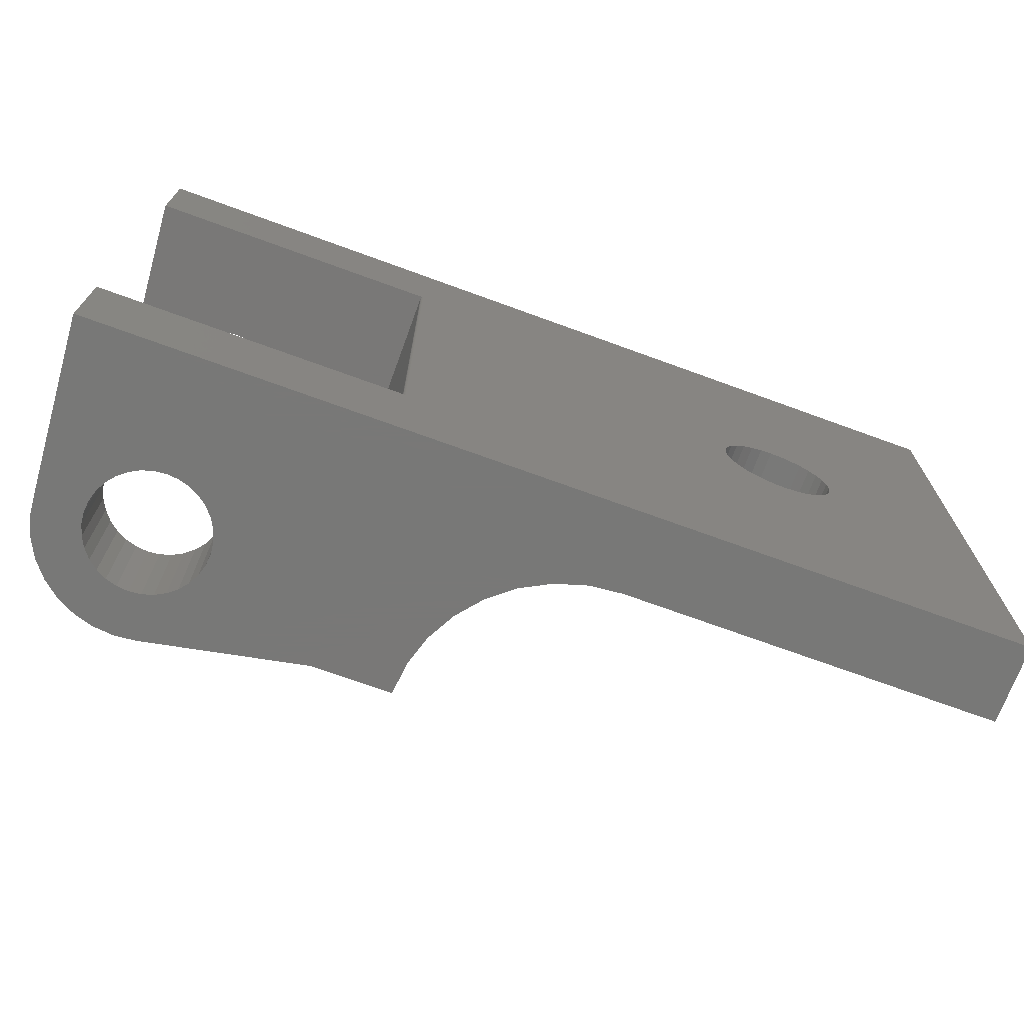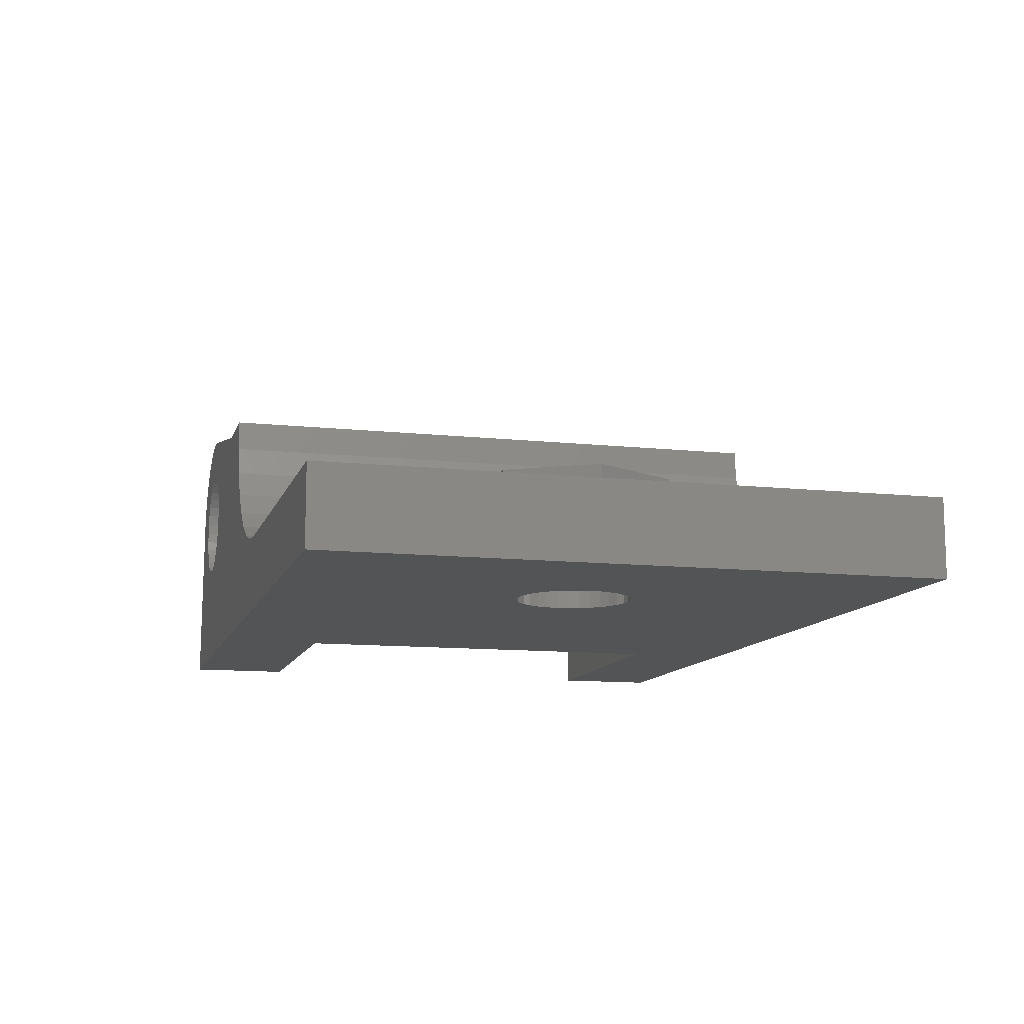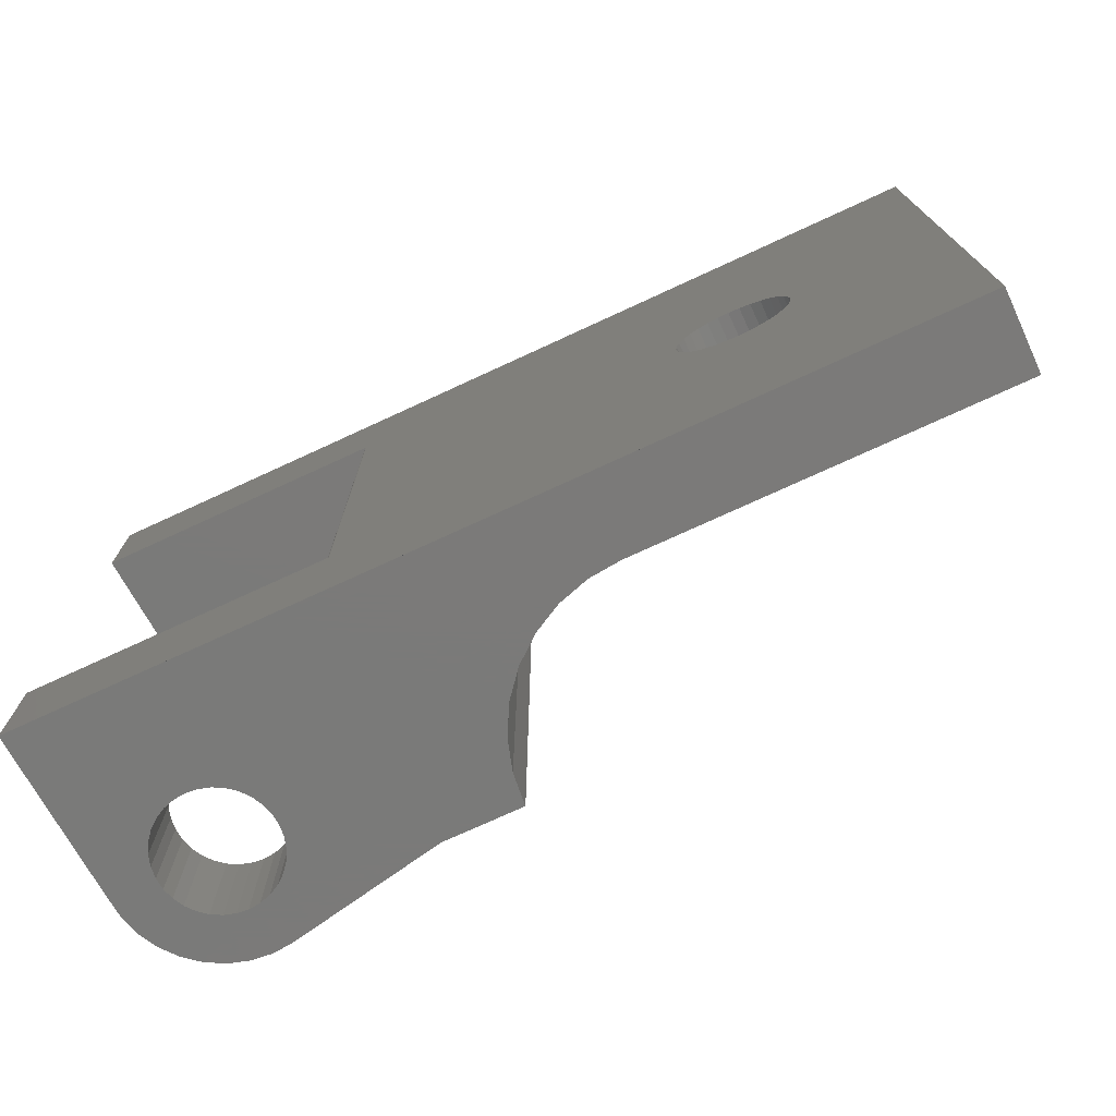
<metadata>
{"format":"stl","ext":"stl","renderer":"f3d","projection":"perspective","resolution":1024,"background":"white","views":[{"elev":-71.1,"azim":159.9,"up":"+Y"},{"elev":-11.5,"azim":-104.8,"up":"+Z"},{"elev":-73.4,"azim":-155.2,"up":"+Y"}]}
</metadata>
<code>
# stl→obj: 330 verts, 670 faces
v -5 -11.6 -1.5
v -5 -11.6 1.5
v -5 11.6 -1.5
v -5 11.6 1.5
v 9 -11.6 -1.5
v 29.5 -11.6 -1.5
v 14.14 -11.6 0.05891
v 12.54 -11.6 -0.7959
v 17.55 -11.6 4.21
v 22.92 -11.6 4.139
v 22.79 -11.6 4.561
v 9 -11.6 1.5
v 23.41 -11.6 6.591
v 23.75 -11.6 6.871
v 18.07 -11.6 5.945
v 22.92 -11.6 5.861
v 23.13 -11.6 6.25
v 22.79 -11.6 5.439
v 25 -11.6 7.25
v 25.44 -11.6 7.207
v 27.83 -11.6 7.828
v 25 -11.6 2.75
v 16.69 -11.6 2.611
v 29.5 -11.6 -1.4
v 15.54 -11.6 1.209
v 10.8 -11.6 -1.322
v 22.75 -11.6 5
v 27.25 -11.6 5
v 27.21 -11.6 4.561
v 29 -11.6 5
v 23.75 -11.6 3.129
v 23.41 -11.6 3.409
v 26.87 -11.6 6.25
v 27.08 -11.6 5.861
v 28.7 -11.6 6.531
v 26.59 -11.6 6.591
v 24.14 -11.6 7.079
v 24.56 -11.6 7.207
v 26.25 -11.6 6.871
v 28.33 -11.6 7.222
v 27.22 -11.6 8.326
v 27.21 -11.6 5.439
v 28.92 -11.6 5.78
v 25.86 -11.6 7.079
v 27.08 -11.6 4.139
v 26.87 -11.6 3.75
v 26.59 -11.6 3.409
v 23.13 -11.6 3.75
v 26.25 -11.6 3.129
v 25.86 -11.6 2.921
v 25.44 -11.6 2.793
v 24.56 -11.6 2.793
v 24.14 -11.6 2.921
v 18.25 -11.6 7.748
v 25 -11.6 9
v 24.22 -11.6 8.923
v 25.78 -11.6 8.923
v 26.53 -11.6 8.696
v 9 11.6 -1.5
v 29.5 11.6 -1.5
v 18.15 7.6 -1.5
v 9 -2.054e-15 -1.5
v 4.556 1.556 -1.5
v 18.15 -7.6 -1.5
v 3 -2.2 -1.5
v 2.571 -2.158 -1.5
v 0.8 0 -1.5
v 0.8423 -0.4292 -1.5
v 0.9675 -0.8419 -1.5
v 1.171 -1.222 -1.5
v 1.444 -1.556 -1.5
v 1.778 -1.829 -1.5
v 2.158 -2.033 -1.5
v 3.429 -2.158 -1.5
v 3.842 -2.033 -1.5
v 4.222 -1.829 -1.5
v 4.556 -1.556 -1.5
v 4.222 1.829 -1.5
v 1.778 1.829 -1.5
v 2.158 2.033 -1.5
v 4.829 -1.222 -1.5
v 2.571 2.158 -1.5
v 5.033 -0.8419 -1.5
v 5.158 -0.4292 -1.5
v 3 2.2 -1.5
v 5.2 0 -1.5
v 3.429 2.158 -1.5
v 5.158 0.4292 -1.5
v 3.842 2.033 -1.5
v 5.033 0.8419 -1.5
v 4.829 1.222 -1.5
v 1.444 1.556 -1.5
v 1.171 1.222 -1.5
v 0.9675 0.8419 -1.5
v 0.8423 0.4292 -1.5
v 29.5 -7.6 -1.5
v 29.5 7.6 -1.5
v 17.5 11.6 7.148
v 9 11.6 -1.259
v 23.41 11.6 3.409
v 18.07 11.6 7.712
v 18.08 11.6 7.721
v 17.5 11.6 7.6
v 23.13 11.6 6.25
v 18.2 11.6 7.737
v 24.22 11.6 8.923
v 25.44 11.6 7.207
v 25 11.6 9
v 26.25 11.6 6.871
v 25.78 11.6 8.923
v 27.08 11.6 5.861
v 26.53 11.6 8.696
v 27.22 11.6 8.326
v 27.83 11.6 7.828
v 28.33 11.6 7.222
v 28.7 11.6 6.531
v 28.92 11.6 5.78
v 29 11.6 5
v 29.5 11.6 -1.4
v 22.79 11.6 4.561
v 22.75 11.6 5
v 22.92 11.6 4.139
v 23.13 11.6 3.75
v 23.75 11.6 3.129
v 24.14 11.6 2.921
v 24.56 11.6 2.793
v 25 11.6 2.75
v 25.44 11.6 2.793
v 24.56 11.6 7.207
v 25 11.6 7.25
v 26.87 11.6 3.75
v 26.59 11.6 3.409
v 25.86 11.6 2.921
v 26.25 11.6 3.129
v 27.21 11.6 4.561
v 27.08 11.6 4.139
v 25.86 11.6 7.079
v 27.21 11.6 5.439
v 27.25 11.6 5
v 26.87 11.6 6.25
v 26.59 11.6 6.591
v 24.14 11.6 7.079
v 23.41 11.6 6.591
v 23.75 11.6 6.871
v 22.92 11.6 5.861
v 22.79 11.6 5.439
v 9 11.6 1.5
v 18.09 11.6 7.733
v 18.11 11.6 7.742
v 18.13 11.6 7.748
v 18.15 11.6 7.75
v 18.17 11.6 7.748
v 18.19 11.6 7.742
v 1.1 -3.291 1.5
v 9 -1.388e-15 1.5
v -0.8 0 1.5
v 1.1 3.291 1.5
v 4.9 3.291 1.5
v 6.8 0 1.5
v 4.9 -3.291 1.5
v 18.25 -7.6 7.748
v 18.25 -11.6 7.75
v 18.25 7.6 7.748
v 18.24 7.6 7.684
v 18.24 -7.6 7.684
v 18.25 11.6 7.748
v 18.25 11.6 7.75
v 18.25 0 7.75
v 24.22 -7.6 8.923
v 25 -7.6 9
v 25.78 -7.6 8.923
v 26.53 -7.6 8.696
v 27.22 -7.6 8.326
v 27.83 -7.6 7.828
v 28.33 -7.6 7.222
v 28.7 -7.6 6.531
v 28.92 -7.6 5.78
v 29 -7.6 5
v 29.5 -7.6 -1.4
v 22.79 -7.6 4.561
v 22.75 -7.6 5
v 22.92 -7.6 4.139
v 23.13 -7.6 3.75
v 23.41 -7.6 3.409
v 23.75 -7.6 3.129
v 24.14 -7.6 2.921
v 24.56 -7.6 2.793
v 25 -7.6 2.75
v 25.44 -7.6 2.793
v 25.86 -7.6 2.921
v 26.25 -7.6 3.129
v 26.59 -7.6 3.409
v 26.87 -7.6 3.75
v 27.08 -7.6 4.139
v 27.21 -7.6 4.561
v 27.25 -7.6 5
v 27.21 -7.6 5.439
v 27.08 -7.6 5.861
v 26.87 -7.6 6.25
v 26.59 -7.6 6.591
v 26.25 -7.6 6.871
v 25.86 -7.6 7.079
v 25.44 -7.6 7.207
v 25 -7.6 7.25
v 24.56 -7.6 7.207
v 24.14 -7.6 7.079
v 23.75 -7.6 6.871
v 23.41 -7.6 6.591
v 23.13 -7.6 6.25
v 22.92 -7.6 5.861
v 22.79 -7.6 5.439
v 18.17 -7.6 -1.498
v 18.19 -7.6 -1.492
v 18.21 -7.6 -1.483
v 18.22 -7.6 -1.471
v 18.23 -7.6 -1.456
v 18.24 -7.6 -1.438
v 18.25 -7.6 -1.42
v 18.25 -7.6 -1.4
v 18.25 -7.6 7.65
v 18.25 -7.6 7.67
v 18.17 7.6 -1.498
v 18.19 7.6 -1.492
v 29.5 7.6 -1.4
v 23.13 7.6 6.25
v 23.41 7.6 6.591
v 25 7.6 9
v 25 7.6 2.75
v 24.56 7.6 2.793
v 18.24 7.6 -1.438
v 26.87 7.6 3.75
v 26.59 7.6 3.409
v 29 7.6 5
v 24.14 7.6 2.921
v 23.75 7.6 3.129
v 18.25 7.6 -1.42
v 18.25 7.6 -1.4
v 27.21 7.6 5.439
v 27.25 7.6 5
v 28.7 7.6 6.531
v 18.25 7.6 7.65
v 22.92 7.6 5.861
v 24.22 7.6 8.923
v 18.25 7.6 7.67
v 26.25 7.6 3.129
v 18.22 7.6 -1.471
v 18.21 7.6 -1.483
v 24.56 7.6 7.207
v 25 7.6 7.25
v 25.78 7.6 8.923
v 23.75 7.6 6.871
v 24.14 7.6 7.079
v 25.44 7.6 7.207
v 26.53 7.6 8.696
v 27.22 7.6 8.326
v 27.21 7.6 4.561
v 28.92 7.6 5.78
v 25.86 7.6 7.079
v 26.25 7.6 6.871
v 27.83 7.6 7.828
v 26.59 7.6 6.591
v 28.33 7.6 7.222
v 26.87 7.6 6.25
v 27.08 7.6 5.861
v 23.41 7.6 3.409
v 27.08 7.6 4.139
v 25.86 7.6 2.921
v 25.44 7.6 2.793
v 18.23 7.6 -1.456
v 23.13 7.6 3.75
v 22.79 7.6 5.439
v 22.75 7.6 5
v 22.79 7.6 4.561
v 22.92 7.6 4.139
v 0.8 0 3
v 0.8423 -0.4292 3
v 0.8423 0.4292 3
v 0.9675 0.8419 3
v 1.171 1.222 3
v 1.444 1.556 3
v 1.778 1.829 3
v 2.158 2.033 3
v 2.571 2.158 3
v 3 2.2 3
v 3.429 2.158 3
v 3.842 2.033 3
v 4.222 1.829 3
v 4.556 1.556 3
v 4.829 1.222 3
v 5.033 0.8419 3
v 5.158 0.4292 3
v 5.2 0 3
v 5.158 -0.4292 3
v 5.033 -0.8419 3
v 4.829 -1.222 3
v 4.556 -1.556 3
v 4.222 -1.829 3
v 3.842 -2.033 3
v 3.429 -2.158 3
v 3 -2.2 3
v 2.571 -2.158 3
v 2.158 -2.033 3
v 1.778 -1.829 3
v 1.444 -1.556 3
v 1.171 -1.222 3
v 0.9675 -0.8419 3
v 10.22 11.6 1.62
v 11.39 11.6 1.976
v 12.47 11.6 2.553
v 13.42 11.6 3.331
v 14.77 11.6 5.358
v 14.2 11.6 4.278
v 15.13 11.6 6.531
v 15.25 11.6 7.75
v 10.22 -11.6 1.62
v -0.8 0 3
v 1.1 -3.291 3
v 4.9 -3.291 3
v 6.8 0 3
v 4.9 3.291 3
v 1.1 3.291 3
v 11.39 -11.6 1.976
v 13.42 -11.6 3.331
v 12.47 -11.6 2.553
v 14.2 -11.6 4.278
v 15.25 -11.6 7.75
v 15.13 -11.6 6.531
v 14.77 -11.6 5.358
v 18.15 -11.6 7.75
v 15.25 0 7.75
f 1 2 3
f 3 2 4
f 5 1 6
f 7 8 6
f 9 10 11
f 5 12 2
f 13 14 15
f 15 16 17
f 15 18 16
f 19 20 21
f 22 23 24
f 23 25 24
f 25 7 24
f 8 26 6
f 11 27 9
f 26 5 6
f 28 29 30
f 31 32 23
f 9 23 10
f 33 34 35
f 36 33 35
f 37 38 15
f 39 36 40
f 37 15 14
f 38 19 21
f 41 38 21
f 34 42 43
f 21 20 40
f 20 44 40
f 40 36 35
f 5 2 1
f 35 34 43
f 43 42 30
f 17 13 15
f 42 28 30
f 44 39 40
f 30 29 24
f 29 45 24
f 45 46 24
f 46 47 24
f 32 48 23
f 47 49 24
f 49 50 24
f 50 51 24
f 51 22 24
f 52 53 23
f 53 31 23
f 48 10 23
f 22 52 23
f 7 6 24
f 54 55 56
f 54 57 55
f 54 58 57
f 54 41 58
f 54 38 41
f 54 15 38
f 15 27 18
f 15 9 27
f 59 3 60
f 59 61 62
f 63 3 64
f 1 64 6
f 65 64 66
f 1 3 67
f 1 67 68
f 1 68 69
f 1 69 70
f 1 70 71
f 1 71 72
f 1 72 73
f 1 73 64
f 73 66 64
f 74 64 65
f 75 64 74
f 76 64 75
f 77 64 76
f 62 3 59
f 78 3 63
f 79 3 80
f 77 81 64
f 80 3 82
f 81 83 64
f 83 84 64
f 82 3 85
f 84 86 64
f 85 3 87
f 86 88 64
f 87 3 89
f 88 90 64
f 89 3 78
f 90 91 64
f 91 63 64
f 92 3 79
f 93 3 92
f 94 3 93
f 95 3 94
f 67 3 95
f 64 3 62
f 96 6 64
f 97 59 60
f 59 97 61
f 64 62 61
f 98 60 99
f 3 4 99
f 3 99 60
f 100 101 102
f 98 103 60
f 100 103 101
f 104 105 106
f 107 106 108
f 109 108 110
f 111 110 112
f 60 112 113
f 60 113 114
f 60 114 115
f 60 115 116
f 60 116 117
f 60 117 118
f 60 118 119
f 120 105 121
f 122 105 120
f 123 105 122
f 124 103 100
f 125 60 124
f 60 103 124
f 126 60 125
f 127 60 126
f 128 60 127
f 129 106 130
f 131 60 132
f 60 128 133
f 60 133 134
f 60 134 132
f 135 60 136
f 60 131 136
f 107 108 137
f 111 112 138
f 60 139 138
f 60 138 112
f 140 110 111
f 141 110 140
f 137 108 109
f 109 110 141
f 139 60 135
f 130 106 107
f 142 106 129
f 104 106 143
f 142 144 106
f 144 143 106
f 145 105 104
f 146 105 145
f 121 105 146
f 99 4 147
f 100 102 148
f 100 148 149
f 100 149 150
f 100 150 151
f 100 151 152
f 100 152 153
f 100 153 105
f 100 105 123
f 154 2 12
f 147 4 155
f 156 157 4
f 156 2 154
f 158 159 155
f 4 2 156
f 158 4 157
f 155 4 158
f 155 159 12
f 159 160 12
f 160 154 12
f 161 162 54
f 54 162 15
f 163 162 161
f 164 161 165
f 163 161 164
f 166 162 163
f 167 162 166
f 168 162 167
f 161 54 56
f 169 161 56
f 169 56 55
f 170 169 55
f 170 55 57
f 171 170 57
f 171 57 58
f 172 171 58
f 172 58 41
f 173 172 41
f 173 41 21
f 174 173 21
f 174 21 40
f 175 174 40
f 175 40 35
f 176 175 35
f 176 35 43
f 177 176 43
f 177 43 30
f 178 177 30
f 178 30 24
f 179 178 24
f 24 6 96
f 179 24 96
f 11 180 181
f 27 11 181
f 10 182 180
f 11 10 180
f 48 183 182
f 10 48 182
f 32 184 183
f 48 32 183
f 31 185 184
f 32 31 184
f 53 186 185
f 31 53 185
f 52 187 186
f 53 52 186
f 22 188 187
f 52 22 187
f 51 189 188
f 22 51 188
f 50 190 189
f 51 50 189
f 49 191 190
f 50 49 190
f 47 192 191
f 49 47 191
f 193 192 46
f 46 192 47
f 194 193 45
f 45 193 46
f 195 194 29
f 29 194 45
f 196 195 28
f 28 195 29
f 196 28 197
f 197 28 42
f 197 42 198
f 198 42 34
f 198 34 199
f 199 34 33
f 199 33 200
f 200 33 36
f 200 36 201
f 201 36 39
f 201 39 202
f 202 39 44
f 202 44 203
f 203 44 20
f 203 20 204
f 204 20 19
f 204 19 205
f 205 19 38
f 205 38 206
f 206 38 37
f 206 37 207
f 207 37 14
f 207 14 208
f 208 14 13
f 209 208 13
f 17 209 13
f 210 209 17
f 16 210 17
f 211 210 16
f 18 211 16
f 181 211 18
f 27 181 18
f 64 212 96
f 96 212 213
f 213 214 96
f 214 215 96
f 215 216 96
f 216 217 96
f 217 218 96
f 218 219 96
f 186 96 185
f 209 161 169
f 203 169 170
f 201 170 171
f 198 171 172
f 96 172 173
f 96 173 174
f 96 174 175
f 96 175 176
f 96 176 177
f 96 177 178
f 96 178 179
f 180 161 181
f 182 161 180
f 183 161 182
f 219 220 184
f 219 184 185
f 219 185 96
f 187 96 186
f 188 96 187
f 189 96 188
f 205 169 204
f 193 96 192
f 96 189 190
f 96 190 191
f 96 191 192
f 195 96 194
f 96 193 194
f 203 170 202
f 198 172 197
f 96 196 197
f 96 197 172
f 199 171 198
f 200 171 199
f 202 170 201
f 201 171 200
f 196 96 195
f 204 169 203
f 206 169 205
f 209 169 208
f 206 207 169
f 207 208 169
f 210 161 209
f 211 161 210
f 181 161 211
f 184 220 221
f 184 221 165
f 184 165 161
f 184 161 183
f 64 61 212
f 212 61 222
f 222 61 97
f 223 222 224
f 224 222 97
f 225 226 227
f 228 229 230
f 231 232 233
f 234 235 236
f 235 237 236
f 238 239 240
f 241 242 243
f 164 244 163
f 163 241 243
f 245 246 224
f 246 247 224
f 247 223 224
f 248 249 250
f 226 251 227
f 243 225 227
f 243 242 225
f 252 248 250
f 227 252 250
f 249 253 254
f 250 249 254
f 254 253 255
f 239 256 257
f 253 258 255
f 255 259 260
f 260 261 262
f 261 263 262
f 262 264 240
f 264 238 240
f 235 265 237
f 240 239 257
f 257 256 233
f 256 266 233
f 266 231 233
f 233 232 224
f 232 245 224
f 267 246 245
f 268 228 230
f 267 268 246
f 229 234 236
f 268 269 246
f 268 230 269
f 229 236 230
f 258 259 255
f 265 270 237
f 259 261 260
f 244 241 163
f 251 252 227
f 241 271 242
f 241 272 271
f 241 273 272
f 270 274 237
f 241 274 273
f 263 264 262
f 241 237 274
f 224 97 60
f 119 224 60
f 275 276 68
f 67 275 68
f 95 277 275
f 67 95 275
f 94 278 277
f 95 94 277
f 93 279 278
f 94 93 278
f 92 280 279
f 93 92 279
f 79 281 280
f 92 79 280
f 80 282 281
f 79 80 281
f 82 283 282
f 80 82 282
f 85 284 283
f 82 85 283
f 87 285 284
f 85 87 284
f 89 286 285
f 87 89 285
f 78 287 286
f 89 78 286
f 63 288 287
f 78 63 287
f 289 288 91
f 91 288 63
f 290 289 90
f 90 289 91
f 291 290 88
f 88 290 90
f 292 291 86
f 86 291 88
f 292 86 293
f 293 86 84
f 293 84 294
f 294 84 83
f 294 83 295
f 295 83 81
f 295 81 296
f 296 81 77
f 296 77 297
f 297 77 76
f 297 76 298
f 298 76 75
f 298 75 299
f 299 75 74
f 299 74 300
f 300 74 65
f 300 65 301
f 301 65 66
f 301 66 302
f 302 66 73
f 302 73 303
f 303 73 72
f 303 72 304
f 304 72 71
f 305 304 71
f 70 305 71
f 306 305 70
f 69 306 70
f 276 306 69
f 68 276 69
f 118 233 224
f 119 118 224
f 117 257 233
f 118 117 233
f 116 240 257
f 117 116 257
f 115 262 240
f 116 115 240
f 114 260 262
f 115 114 262
f 113 255 260
f 114 113 260
f 112 254 255
f 113 112 255
f 110 250 254
f 112 110 254
f 108 227 250
f 110 108 250
f 106 243 227
f 108 106 227
f 106 105 166
f 163 243 166
f 243 106 166
f 105 167 166
f 99 147 307
f 99 307 308
f 99 308 309
f 99 309 310
f 99 310 98
f 311 98 312
f 98 311 313
f 313 314 98
f 151 314 167
f 150 314 151
f 148 314 149
f 105 153 167
f 149 314 150
f 153 152 167
f 152 151 167
f 102 314 148
f 103 314 101
f 314 102 101
f 98 314 103
f 312 98 310
f 121 146 271
f 272 121 271
f 273 120 121
f 272 273 121
f 146 145 242
f 271 146 242
f 145 104 225
f 242 145 225
f 104 143 226
f 225 104 226
f 144 251 143
f 143 251 226
f 142 252 144
f 144 252 251
f 129 248 142
f 142 248 252
f 130 249 129
f 129 249 248
f 107 253 130
f 130 253 249
f 137 258 107
f 107 258 253
f 109 259 137
f 137 259 258
f 141 261 109
f 109 261 259
f 140 263 141
f 141 263 261
f 111 264 140
f 140 264 263
f 138 238 111
f 111 238 264
f 139 239 138
f 138 239 238
f 139 135 239
f 239 135 256
f 135 136 256
f 256 136 266
f 136 131 266
f 266 131 231
f 131 132 231
f 231 132 232
f 232 132 134
f 245 232 134
f 245 134 133
f 267 245 133
f 267 133 128
f 268 267 128
f 268 128 127
f 228 268 127
f 228 127 126
f 229 228 126
f 229 126 125
f 234 229 125
f 234 125 124
f 235 234 124
f 235 124 100
f 265 235 100
f 265 100 123
f 270 265 123
f 270 123 122
f 274 270 122
f 274 122 120
f 273 274 120
f 315 307 147
f 12 315 155
f 155 315 147
f 156 154 316
f 316 154 317
f 317 154 160
f 318 317 160
f 318 160 159
f 319 318 159
f 159 158 320
f 319 159 320
f 157 321 158
f 158 321 320
f 156 316 157
f 157 316 321
f 12 5 26
f 7 12 8
f 8 12 26
f 25 12 7
f 315 12 25
f 322 315 23
f 323 324 9
f 325 323 15
f 326 327 162
f 162 328 15
f 328 325 15
f 15 323 9
f 9 324 23
f 324 322 23
f 23 315 25
f 327 328 162
f 162 168 167
f 151 162 167
f 326 329 330
f 326 162 329
f 314 151 167
f 329 314 330
f 329 151 314
f 151 329 162
f 164 165 221
f 244 164 221
f 244 221 220
f 241 244 220
f 220 219 237
f 241 220 237
f 219 218 236
f 237 219 236
f 218 217 230
f 236 218 230
f 217 216 269
f 230 217 269
f 216 215 246
f 269 216 246
f 214 247 215
f 215 247 246
f 213 223 214
f 214 223 247
f 212 222 213
f 213 222 223
f 276 316 317
f 290 291 319
f 306 276 317
f 275 316 276
f 321 316 275
f 278 279 321
f 321 275 277
f 281 282 321
f 280 321 279
f 281 321 280
f 305 306 317
f 283 284 321
f 283 321 282
f 320 321 284
f 320 284 285
f 289 290 319
f 320 285 286
f 320 287 319
f 320 286 287
f 287 288 319
f 293 294 318
f 319 292 318
f 319 291 292
f 292 293 318
f 294 295 318
f 295 296 318
f 296 297 318
f 318 298 317
f 298 299 317
f 299 300 317
f 300 301 317
f 301 302 317
f 302 303 317
f 303 304 317
f 304 305 317
f 277 278 321
f 288 289 319
f 297 298 318
f 330 314 326
f 326 314 313
f 326 313 327
f 313 311 327
f 327 311 328
f 311 312 328
f 328 312 325
f 312 310 325
f 325 310 323
f 323 310 309
f 324 323 309
f 324 309 308
f 322 324 308
f 322 308 307
f 315 322 307

</code>
